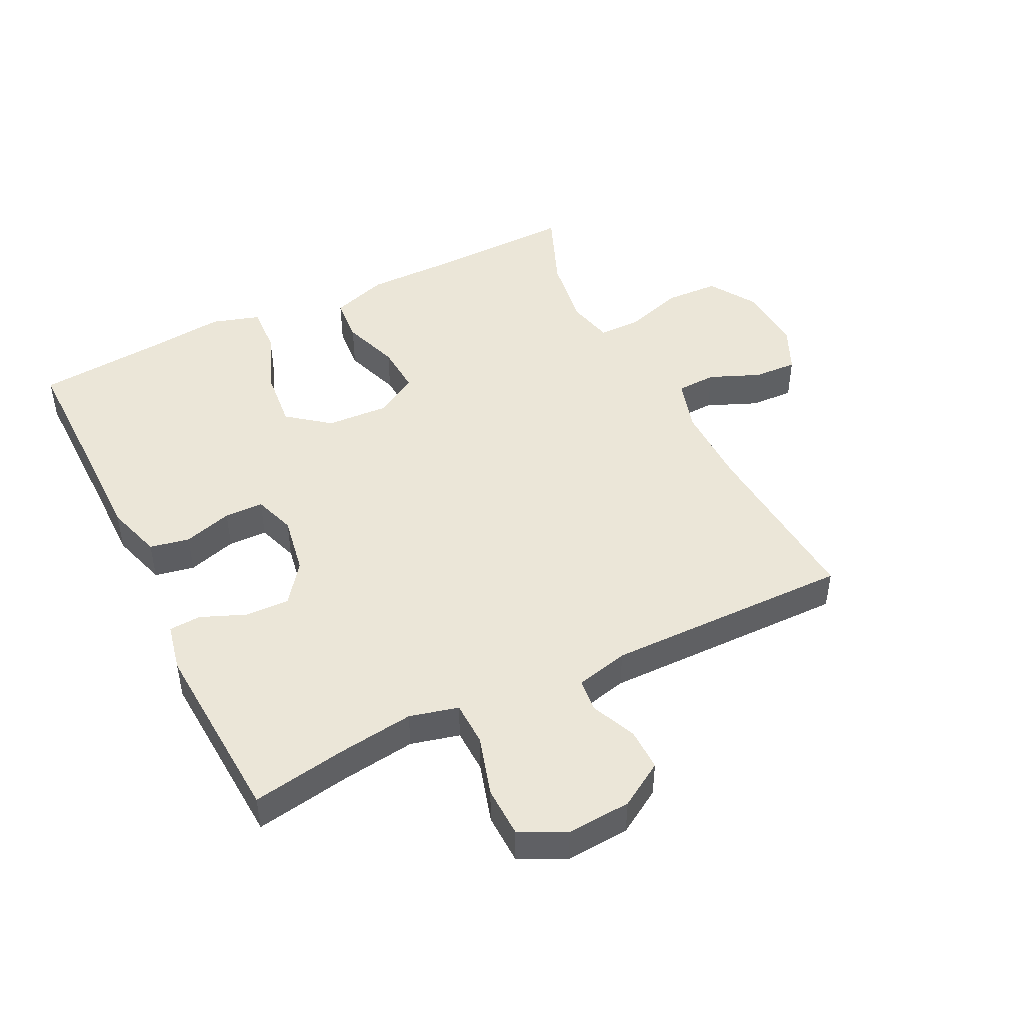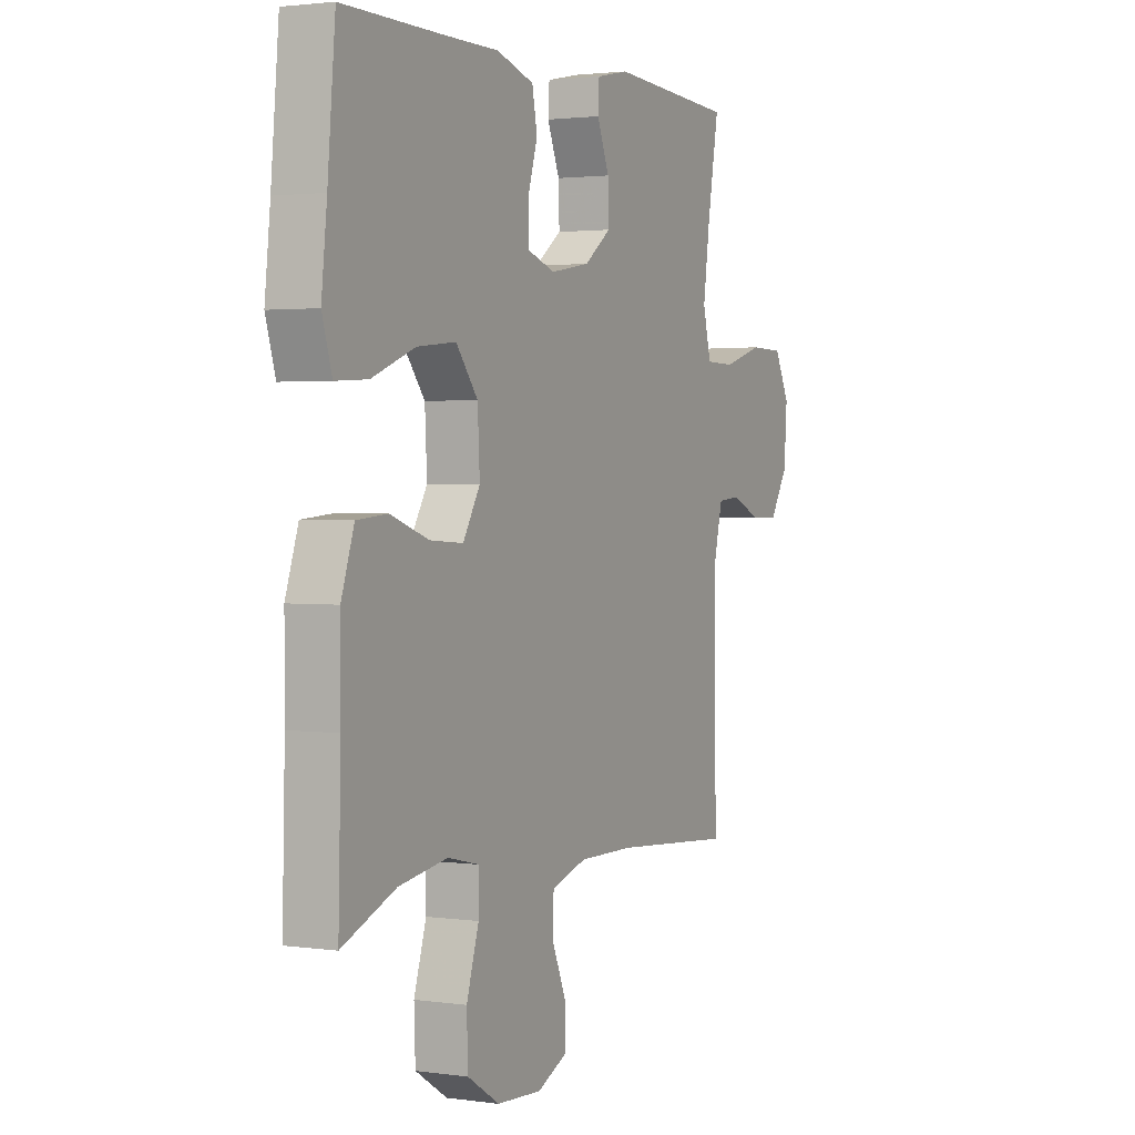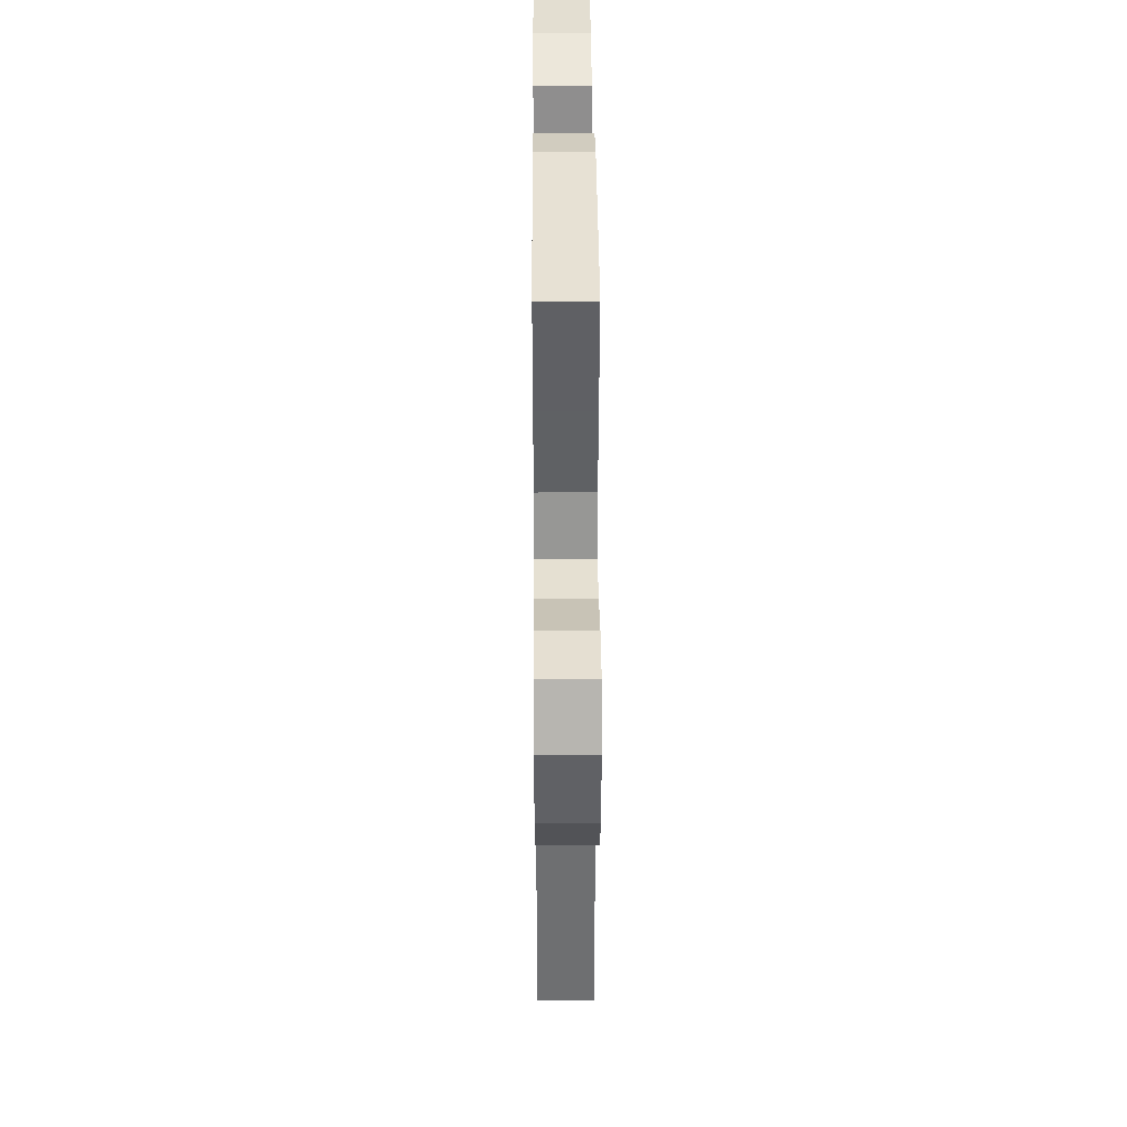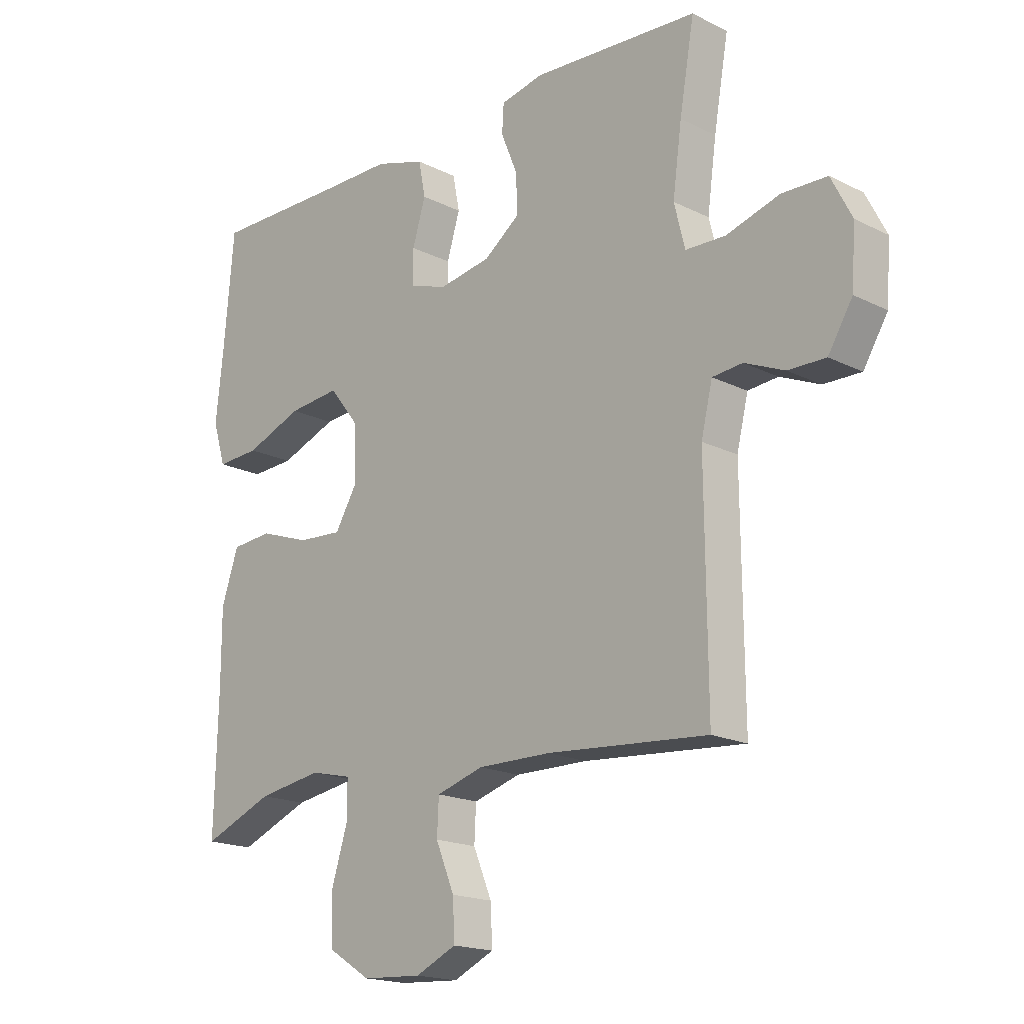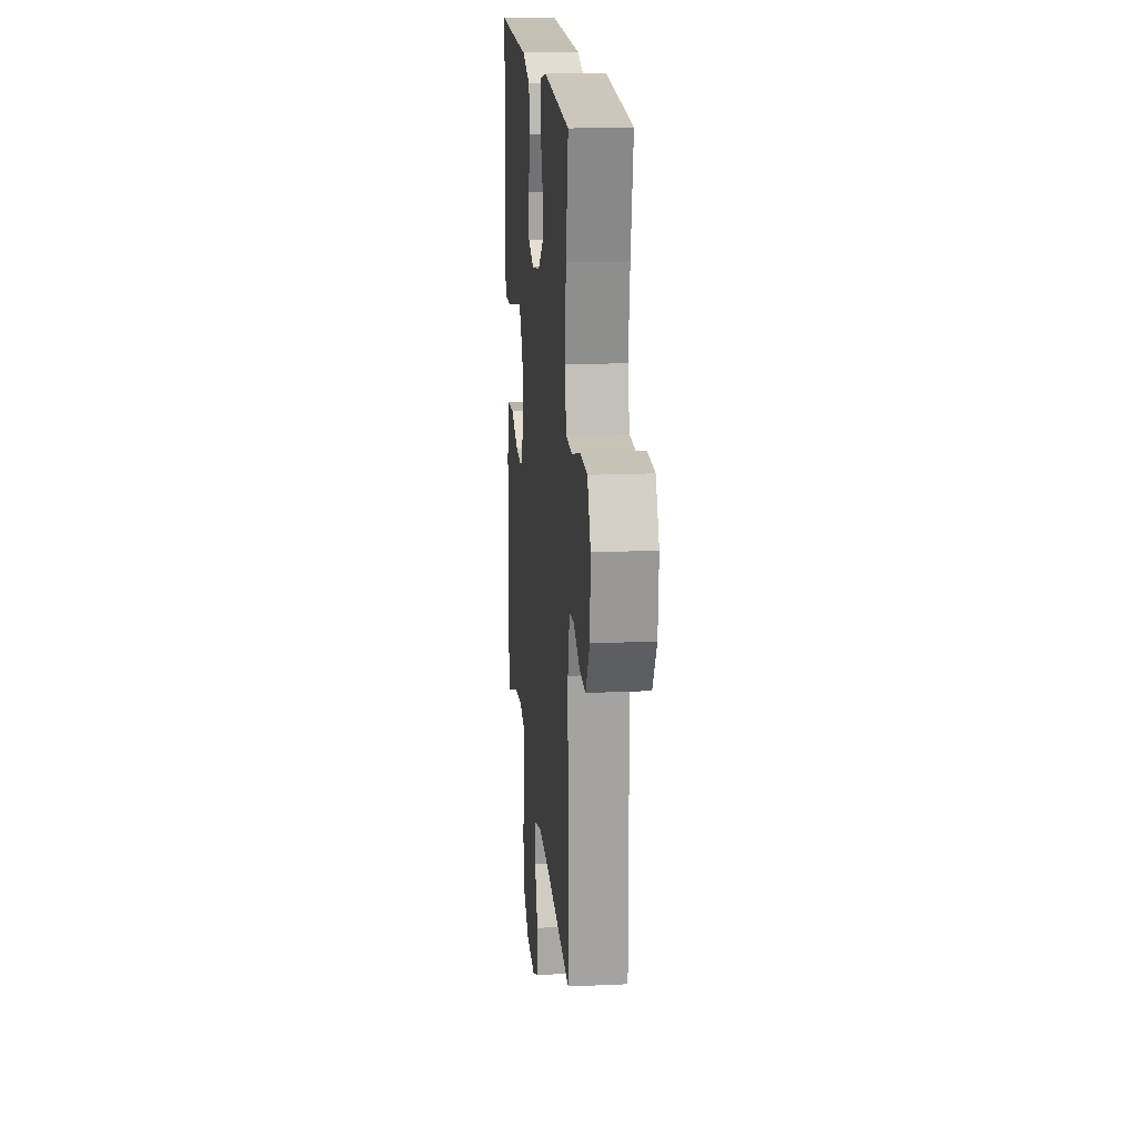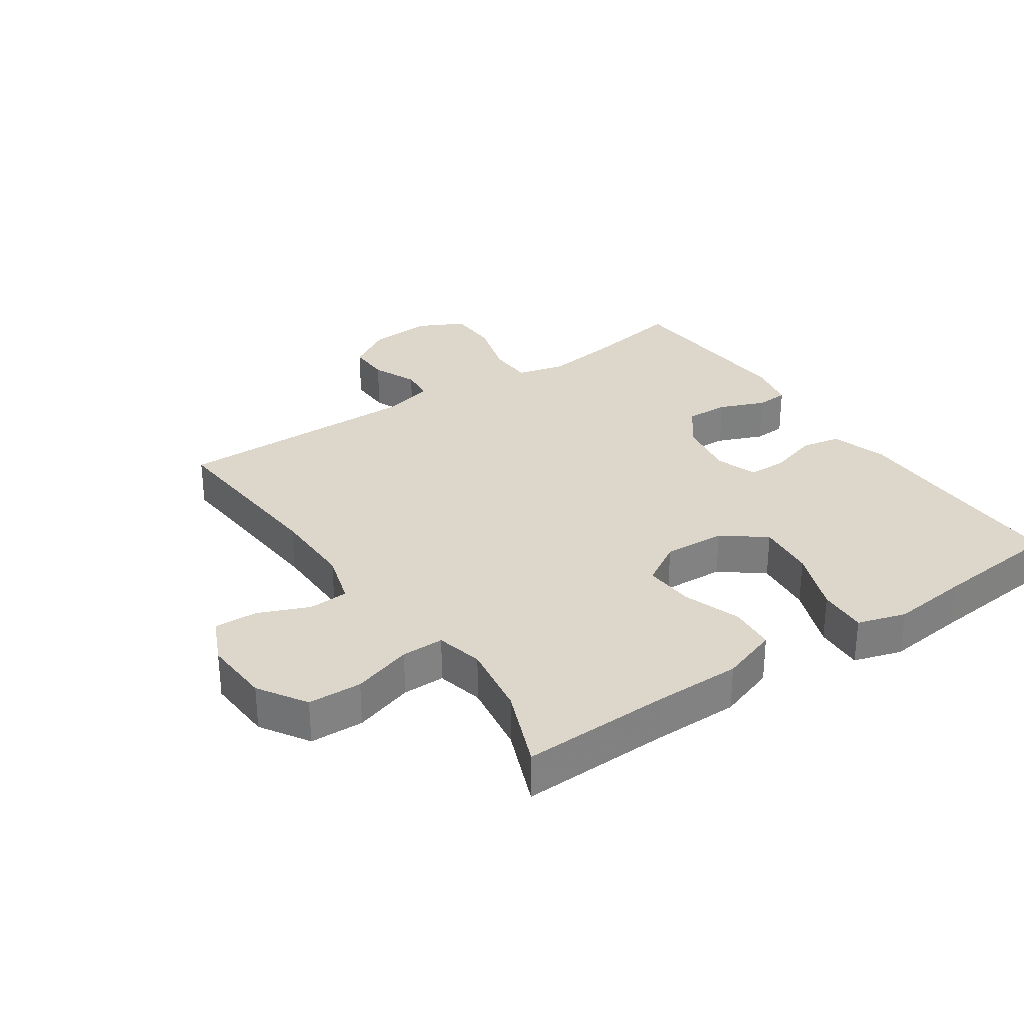
<metadata>
{"format":"obj","ext":"obj","renderer":"f3d","projection":"perspective","resolution":1024,"background":"white","views":[{"elev":46.6,"azim":63.7,"up":"+Y"},{"elev":2.0,"azim":-63.4,"up":"+Z"},{"elev":36.0,"azim":89.6,"up":"+Z"},{"elev":-18.0,"azim":45.8,"up":"+Z"},{"elev":17.8,"azim":84.9,"up":"+Z"},{"elev":30.7,"azim":-124.4,"up":"+Y"}]}
</metadata>
<code>
v -0.5 0.07 -0.5
v -0.494 0.07 -0.269
v -0.494 0.07 -0.133
v -0.464 0.07 -0.044
v -0.392 0.07 -0.038
v -0.302 0.07 -0.069
v -0.224 0.07 -0.074
v -0.184 0.07 -0.007
v -0.189 0.07 0.09
v -0.24 0.07 0.155
v -0.331 0.07 0.146
v -0.432 0.07 0.107
v -0.508 0.07 0.103
v -0.531 0.07 0.178
v -0.518 0.07 0.299
v -0.5 0.07 0.5
v -0.268 0.07 0.498
v -0.139 0.07 0.498
v -0.051 0.07 0.471
v -0.039 0.07 0.409
v -0.062 0.07 0.333
v -0.061 0.07 0.272
v 0.004 0.07 0.25
v 0.096 0.07 0.266
v 0.159 0.07 0.313
v 0.157 0.07 0.381
v 0.128 0.07 0.452
v 0.131 0.07 0.502
v 0.207 0.07 0.518
v 0.5 0.07 0.5
v 0.474 0.07 0.351
v 0.458 0.07 0.234
v 0.477 0.07 0.158
v 0.547 0.07 0.156
v 0.641 0.07 0.184
v 0.72 0.07 0.182
v 0.756 0.07 0.111
v 0.749 0.07 0.011
v 0.706 0.07 -0.059
v 0.64 0.07 -0.058
v 0.57 0.07 -0.028
v 0.517 0.07 -0.033
v 0.497 0.07 -0.116
v 0.5 0.07 -0.5
v 0.217 0.07 -0.478
v 0.088 0.07 -0.477
v 0.005 0.07 -0.502
v 0.002 0.07 -0.564
v 0.035 0.07 -0.643
v 0.038 0.07 -0.711
v -0.034 0.07 -0.744
v -0.139 0.07 -0.738
v -0.214 0.07 -0.691
v -0.217 0.07 -0.607
v -0.188 0.07 -0.514
v -0.188 0.07 -0.448
v -0.261 0.07 -0.431
v -0.375 0.07 -0.449
v -0.5 0 -0.5
v -0.494 0 -0.269
v -0.494 0 -0.133
v -0.464 0 -0.044
v -0.392 0 -0.038
v -0.302 0 -0.069
v -0.224 0 -0.074
v -0.184 0 -0.007
v -0.189 0 0.09
v -0.24 0 0.155
v -0.331 0 0.146
v -0.432 0 0.107
v -0.508 0 0.103
v -0.531 0 0.178
v -0.518 0 0.299
v -0.5 0 0.5
v -0.268 0 0.498
v -0.139 0 0.498
v -0.051 0 0.471
v -0.039 0 0.409
v -0.062 0 0.333
v -0.061 0 0.272
v 0.004 0 0.25
v 0.096 0 0.266
v 0.159 0 0.313
v 0.157 0 0.381
v 0.128 0 0.452
v 0.131 0 0.502
v 0.207 0 0.518
v 0.5 0 0.5
v 0.474 0 0.351
v 0.458 0 0.234
v 0.477 0 0.158
v 0.547 0 0.156
v 0.641 0 0.184
v 0.72 0 0.182
v 0.756 0 0.111
v 0.749 0 0.011
v 0.706 0 -0.059
v 0.64 0 -0.058
v 0.57 0 -0.028
v 0.517 0 -0.033
v 0.497 0 -0.116
v 0.5 0 -0.5
v 0.217 0 -0.478
v 0.088 0 -0.477
v 0.005 0 -0.502
v 0.002 0 -0.564
v 0.035 0 -0.643
v 0.038 0 -0.711
v -0.034 0 -0.744
v -0.139 0 -0.738
v -0.214 0 -0.691
v -0.217 0 -0.607
v -0.188 0 -0.514
v -0.188 0 -0.448
v -0.261 0 -0.431
v -0.375 0 -0.449
f 52 53 54 55
f 52 55 56
f 51 52 56
f 48 49 50 51
f 47 48 51 56
f 46 47 56
f 45 46 56 57
f 43 44 45 57
f 38 39 40 41
f 38 41 42
f 37 38 42
f 34 35 36 37
f 33 34 37 42
f 32 33 42 43
f 28 29 30 31
f 26 27 28 31
f 25 26 31 32
f 24 25 32 43
f 18 19 20 21
f 17 18 21 22
f 15 16 17 22
f 14 15 22 23
f 11 12 13 14
f 10 11 14 23
f 3 4 5 6
f 2 3 6 7
f 58 1 2 7
f 57 58 7 8
f 43 57 8
f 24 43 8 9
f 9 10 23 24
f 113 112 111 110
f 114 113 110
f 114 110 109
f 109 108 107 106
f 114 109 106 105
f 114 105 104
f 115 114 104 103
f 115 103 102 101
f 99 98 97 96
f 100 99 96
f 100 96 95
f 95 94 93 92
f 100 95 92 91
f 101 100 91 90
f 89 88 87 86
f 89 86 85 84
f 90 89 84 83
f 101 90 83 82
f 79 78 77 76
f 80 79 76 75
f 80 75 74 73
f 81 80 73 72
f 72 71 70 69
f 81 72 69 68
f 64 63 62 61
f 65 64 61 60
f 65 60 59 116
f 66 65 116 115
f 66 115 101
f 67 66 101 82
f 82 81 68 67
f 1 59 60 2
f 2 60 61 3
f 3 61 62 4
f 4 62 63 5
f 5 63 64 6
f 6 64 65 7
f 7 65 66 8
f 8 66 67 9
f 9 67 68 10
f 10 68 69 11
f 11 69 70 12
f 12 70 71 13
f 13 71 72 14
f 14 72 73 15
f 15 73 74 16
f 16 74 75 17
f 17 75 76 18
f 18 76 77 19
f 19 77 78 20
f 20 78 79 21
f 21 79 80 22
f 22 80 81 23
f 23 81 82 24
f 24 82 83 25
f 25 83 84 26
f 26 84 85 27
f 27 85 86 28
f 28 86 87 29
f 29 87 88 30
f 30 88 89 31
f 31 89 90 32
f 32 90 91 33
f 33 91 92 34
f 34 92 93 35
f 35 93 94 36
f 36 94 95 37
f 37 95 96 38
f 38 96 97 39
f 39 97 98 40
f 40 98 99 41
f 41 99 100 42
f 42 100 101 43
f 43 101 102 44
f 44 102 103 45
f 45 103 104 46
f 46 104 105 47
f 47 105 106 48
f 48 106 107 49
f 49 107 108 50
f 50 108 109 51
f 51 109 110 52
f 52 110 111 53
f 53 111 112 54
f 54 112 113 55
f 55 113 114 56
f 56 114 115 57
f 57 115 116 58
f 58 116 59 1

</code>
